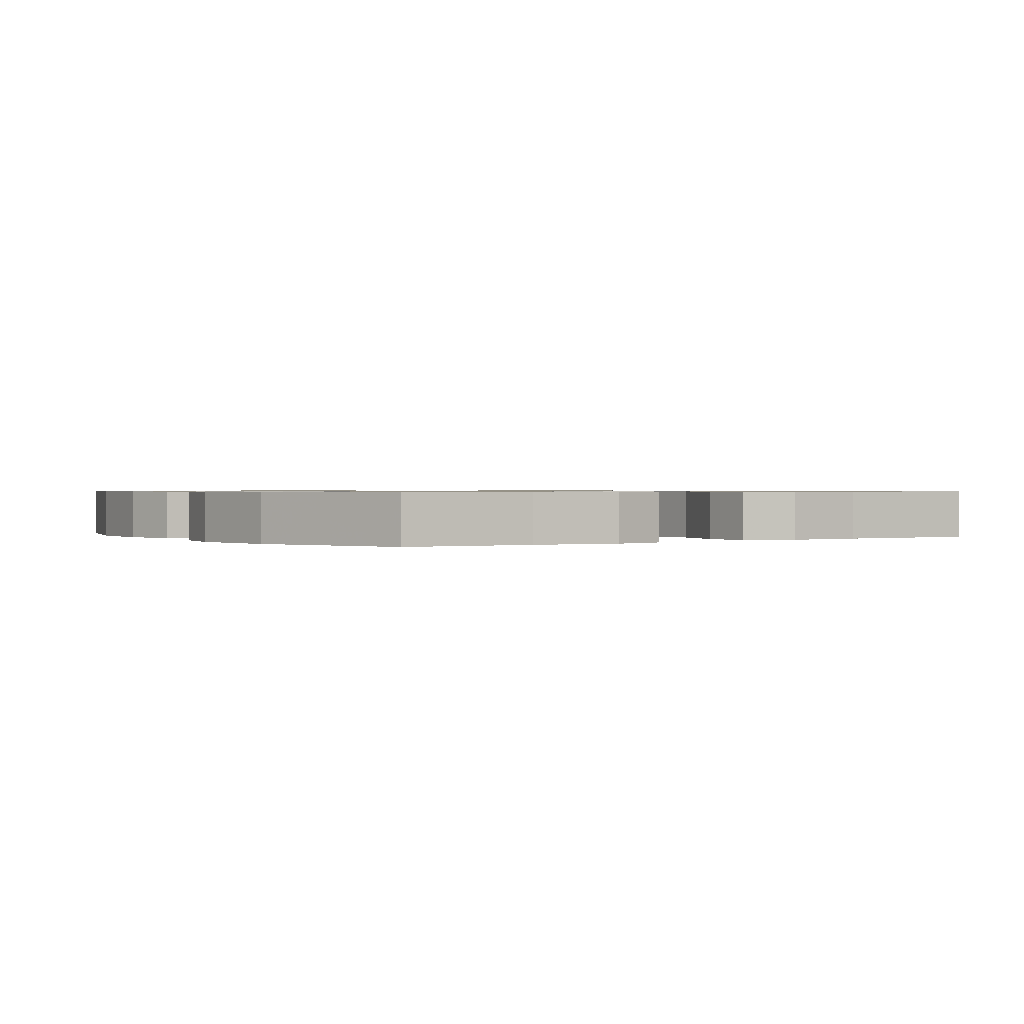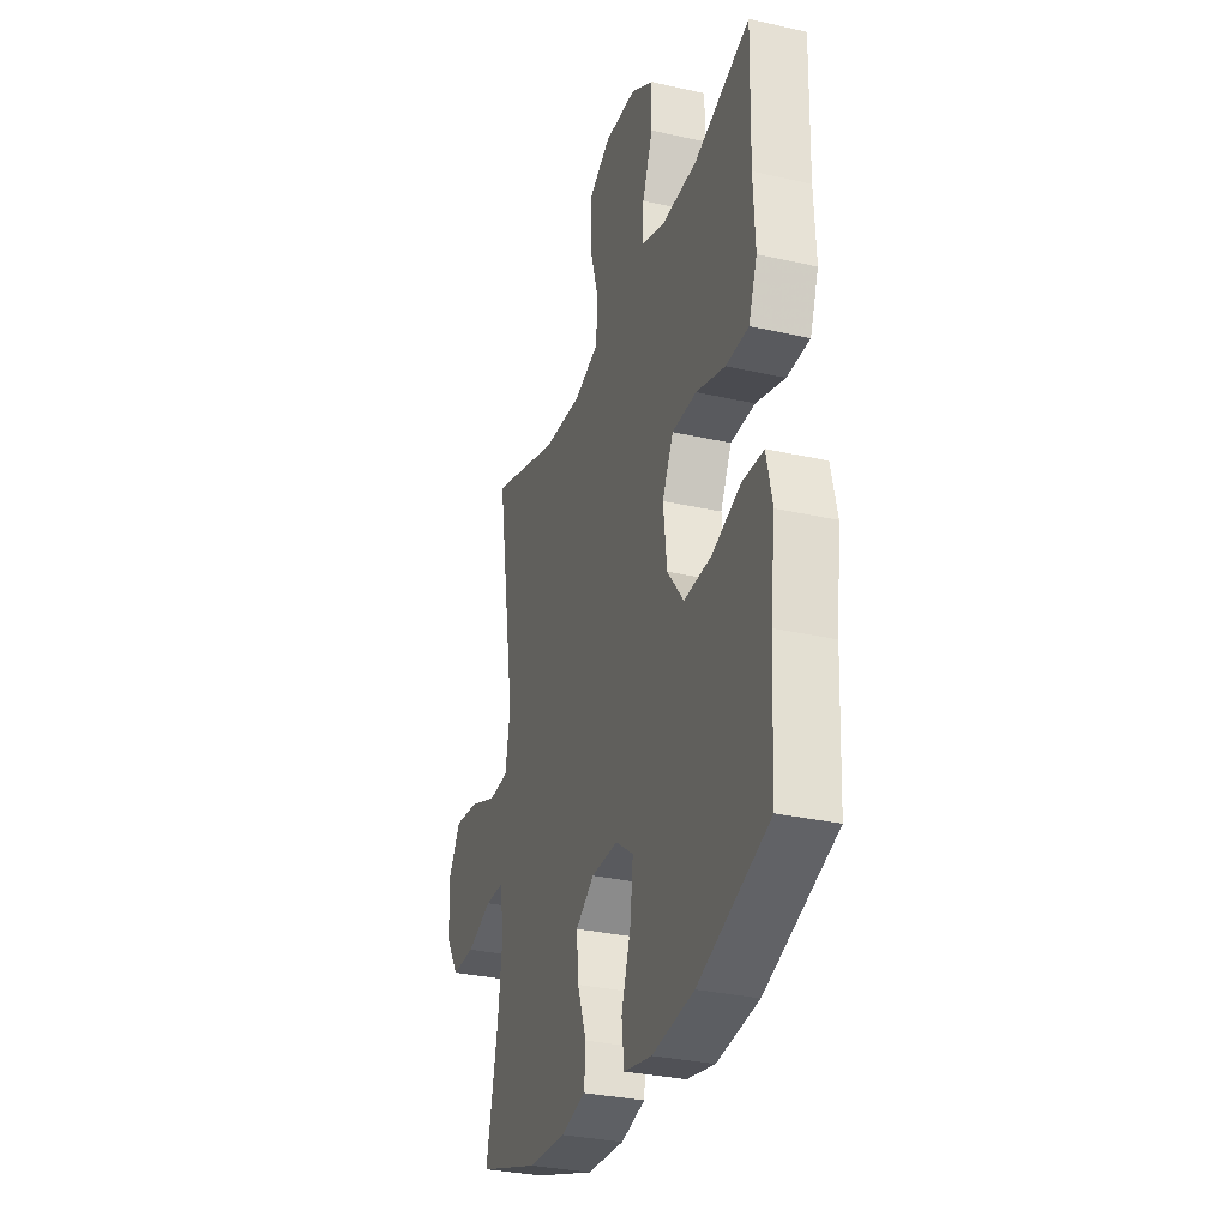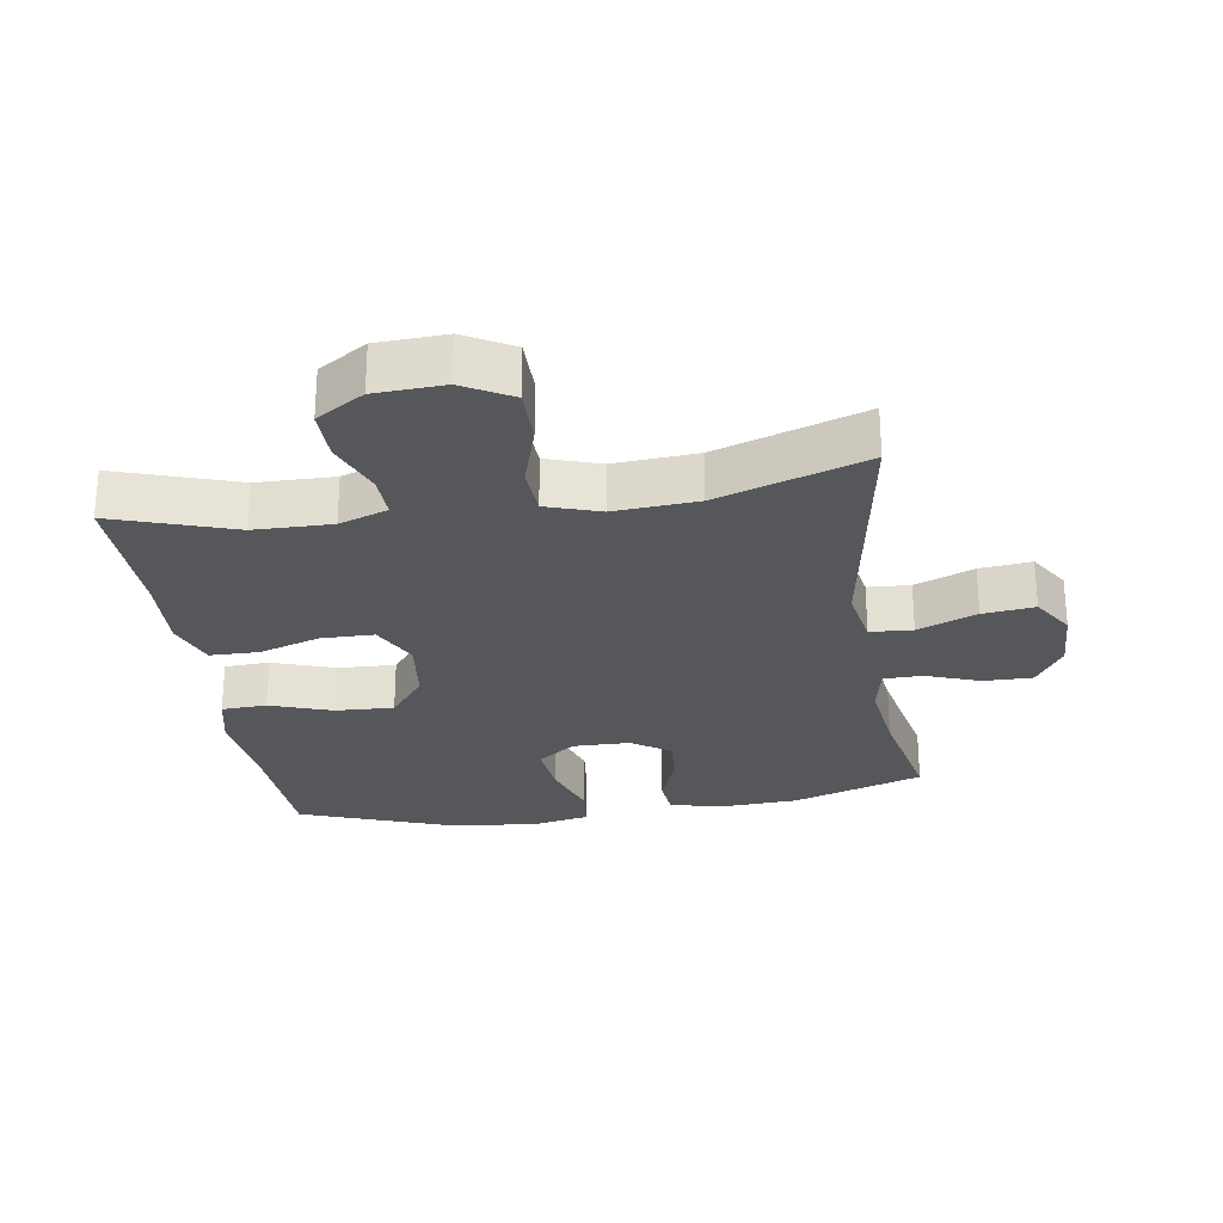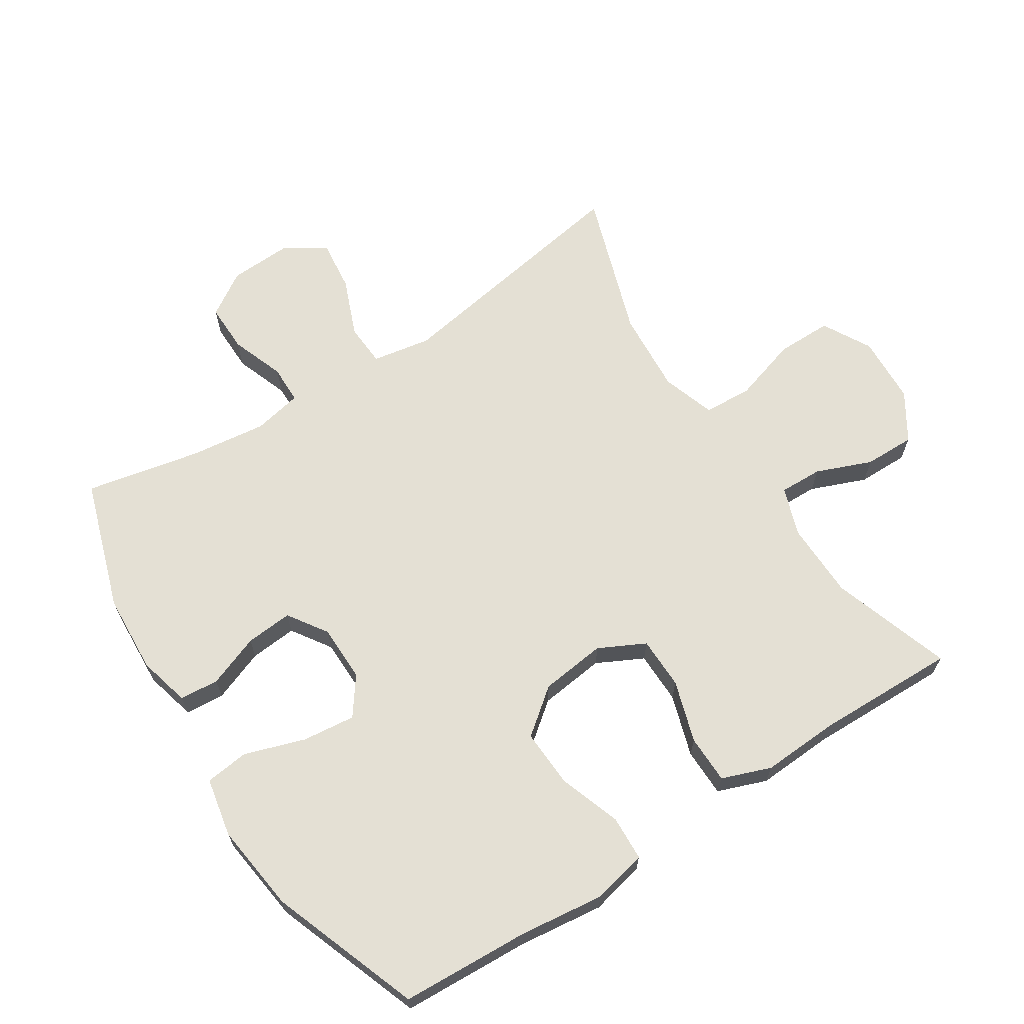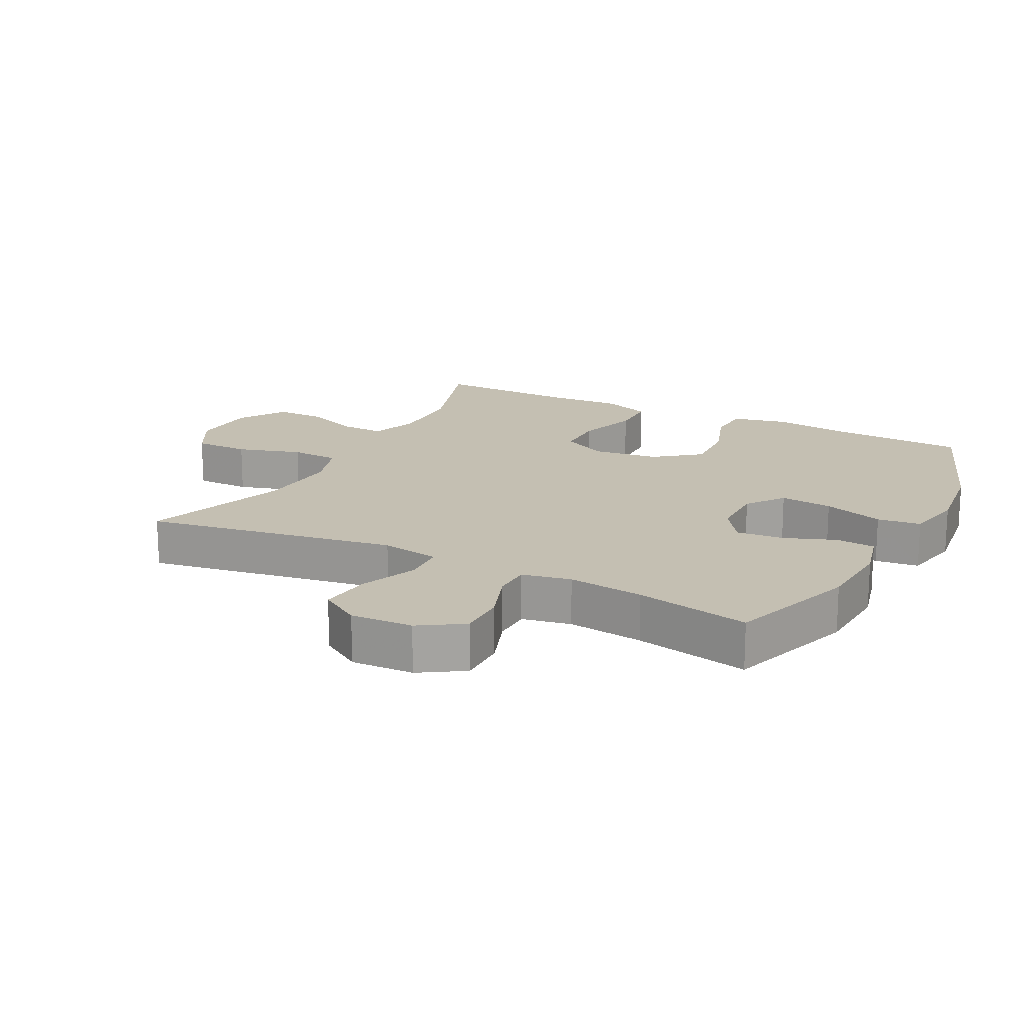
<metadata>
{"format":"obj","ext":"obj","renderer":"f3d","projection":"perspective","resolution":1024,"background":"white","views":[{"elev":0.7,"azim":-123.7,"up":"+Y"},{"elev":-31.1,"azim":-107.9,"up":"+Z"},{"elev":-26.9,"azim":8.8,"up":"+Y"},{"elev":66.0,"azim":-122.8,"up":"+Y"},{"elev":17.6,"azim":117.3,"up":"+Y"}]}
</metadata>
<code>
v 0.5 0.07 0.5
v 0.436 0.07 0.113
v 0.452 0.07 0.023
v 0.517 0.07 0.019
v 0.607 0.07 0.055
v 0.686 0.07 0.064
v 0.726 0.07 0.001
v 0.722 0.07 -0.095
v 0.679 0.07 -0.162
v 0.604 0.07 -0.161
v 0.522 0.07 -0.131
v 0.463 0.07 -0.132
v 0.448 0.07 -0.207
v 0.463 0.07 -0.324
v 0.5 0.07 -0.5
v 0.3 0.07 -0.566
v 0.178 0.07 -0.573
v 0.099 0.07 -0.553
v 0.094 0.07 -0.493
v 0.124 0.07 -0.413
v 0.13 0.07 -0.341
v 0.07 0.07 -0.301
v -0.017 0.07 -0.3
v -0.075 0.07 -0.342
v -0.066 0.07 -0.423
v -0.035 0.07 -0.516
v -0.043 0.07 -0.583
v -0.134 0.07 -0.601
v -0.27 0.07 -0.584
v -0.5 0.07 -0.5
v -0.51 0.07 -0.302
v -0.526 0.07 -0.172
v -0.507 0.07 -0.088
v -0.438 0.07 -0.085
v -0.343 0.07 -0.118
v -0.254 0.07 -0.122
v -0.2 0.07 -0.053
v -0.188 0.07 0.048
v -0.224 0.07 0.119
v -0.304 0.07 0.12
v -0.399 0.07 0.09
v -0.473 0.07 0.091
v -0.501 0.07 0.166
v -0.495 0.07 0.284
v -0.5 0.07 0.5
v -0.316 0.07 0.439
v -0.198 0.07 0.437
v -0.124 0.07 0.463
v -0.126 0.07 0.529
v -0.16 0.07 0.614
v -0.161 0.07 0.692
v -0.088 0.07 0.738
v 0.017 0.07 0.743
v 0.091 0.07 0.702
v 0.091 0.07 0.617
v 0.061 0.07 0.518
v 0.065 0.07 0.443
v 0.147 0.07 0.416
v 0.274 0.07 0.425
v 0.5 0 0.5
v 0.436 0 0.113
v 0.452 0 0.023
v 0.517 0 0.019
v 0.607 0 0.055
v 0.686 0 0.064
v 0.726 0 0.001
v 0.722 0 -0.095
v 0.679 0 -0.162
v 0.604 0 -0.161
v 0.522 0 -0.131
v 0.463 0 -0.132
v 0.448 0 -0.207
v 0.463 0 -0.324
v 0.5 0 -0.5
v 0.3 0 -0.566
v 0.178 0 -0.573
v 0.099 0 -0.553
v 0.094 0 -0.493
v 0.124 0 -0.413
v 0.13 0 -0.341
v 0.07 0 -0.301
v -0.017 0 -0.3
v -0.075 0 -0.342
v -0.066 0 -0.423
v -0.035 0 -0.516
v -0.043 0 -0.583
v -0.134 0 -0.601
v -0.27 0 -0.584
v -0.5 0 -0.5
v -0.51 0 -0.302
v -0.526 0 -0.172
v -0.507 0 -0.088
v -0.438 0 -0.085
v -0.343 0 -0.118
v -0.254 0 -0.122
v -0.2 0 -0.053
v -0.188 0 0.048
v -0.224 0 0.119
v -0.304 0 0.12
v -0.399 0 0.09
v -0.473 0 0.091
v -0.501 0 0.166
v -0.495 0 0.284
v -0.5 0 0.5
v -0.316 0 0.439
v -0.198 0 0.437
v -0.124 0 0.463
v -0.126 0 0.529
v -0.16 0 0.614
v -0.161 0 0.692
v -0.088 0 0.738
v 0.017 0 0.743
v 0.091 0 0.702
v 0.091 0 0.617
v 0.061 0 0.518
v 0.065 0 0.443
v 0.147 0 0.416
v 0.274 0 0.425
f 54 55 56
f 53 54 56
f 52 53 56
f 51 52 56
f 50 51 56
f 49 50 56
f 48 49 56 57
f 47 48 57 58
f 44 45 46
f 46 47 58
f 44 46 58
f 43 44 58
f 42 43 58
f 41 42 58
f 40 41 58
f 33 34 35
f 32 33 35
f 31 32 35
f 31 35 36
f 30 31 36
f 29 30 36
f 28 29 36
f 27 28 36
f 26 27 36
f 25 26 36
f 24 25 36 37
f 18 19 20
f 17 18 20
f 16 17 20
f 15 16 20
f 14 15 20
f 13 14 20 21
f 12 13 21 22
f 9 10 11
f 8 9 11
f 7 8 11
f 6 7 11
f 5 6 11
f 4 5 11
f 3 4 11 12
f 12 22 23
f 3 12 23
f 2 3 23
f 39 40 58 59
f 59 1 2
f 39 59 2
f 38 39 2
f 24 37 38
f 23 24 38
f 2 23 38
f 115 114 113
f 115 113 112
f 115 112 111
f 115 111 110
f 115 110 109
f 115 109 108
f 116 115 108 107
f 117 116 107 106
f 105 104 103
f 117 106 105
f 117 105 103
f 117 103 102
f 117 102 101
f 117 101 100
f 117 100 99
f 94 93 92
f 94 92 91
f 94 91 90
f 95 94 90
f 95 90 89
f 95 89 88
f 95 88 87
f 95 87 86
f 95 86 85
f 95 85 84
f 96 95 84 83
f 79 78 77
f 79 77 76
f 79 76 75
f 79 75 74
f 79 74 73
f 80 79 73 72
f 81 80 72 71
f 70 69 68
f 70 68 67
f 70 67 66
f 70 66 65
f 70 65 64
f 70 64 63
f 71 70 63 62
f 82 81 71
f 82 71 62
f 82 62 61
f 118 117 99 98
f 61 60 118
f 61 118 98
f 61 98 97
f 97 96 83
f 97 83 82
f 97 82 61
f 1 60 61 2
f 2 61 62 3
f 3 62 63 4
f 4 63 64 5
f 5 64 65 6
f 6 65 66 7
f 7 66 67 8
f 8 67 68 9
f 9 68 69 10
f 10 69 70 11
f 11 70 71 12
f 12 71 72 13
f 13 72 73 14
f 14 73 74 15
f 15 74 75 16
f 16 75 76 17
f 17 76 77 18
f 18 77 78 19
f 19 78 79 20
f 20 79 80 21
f 21 80 81 22
f 22 81 82 23
f 23 82 83 24
f 24 83 84 25
f 25 84 85 26
f 26 85 86 27
f 27 86 87 28
f 28 87 88 29
f 29 88 89 30
f 30 89 90 31
f 31 90 91 32
f 32 91 92 33
f 33 92 93 34
f 34 93 94 35
f 35 94 95 36
f 36 95 96 37
f 37 96 97 38
f 38 97 98 39
f 39 98 99 40
f 40 99 100 41
f 41 100 101 42
f 42 101 102 43
f 43 102 103 44
f 44 103 104 45
f 45 104 105 46
f 46 105 106 47
f 47 106 107 48
f 48 107 108 49
f 49 108 109 50
f 50 109 110 51
f 51 110 111 52
f 52 111 112 53
f 53 112 113 54
f 54 113 114 55
f 55 114 115 56
f 56 115 116 57
f 57 116 117 58
f 58 117 118 59
f 59 118 60 1

</code>
